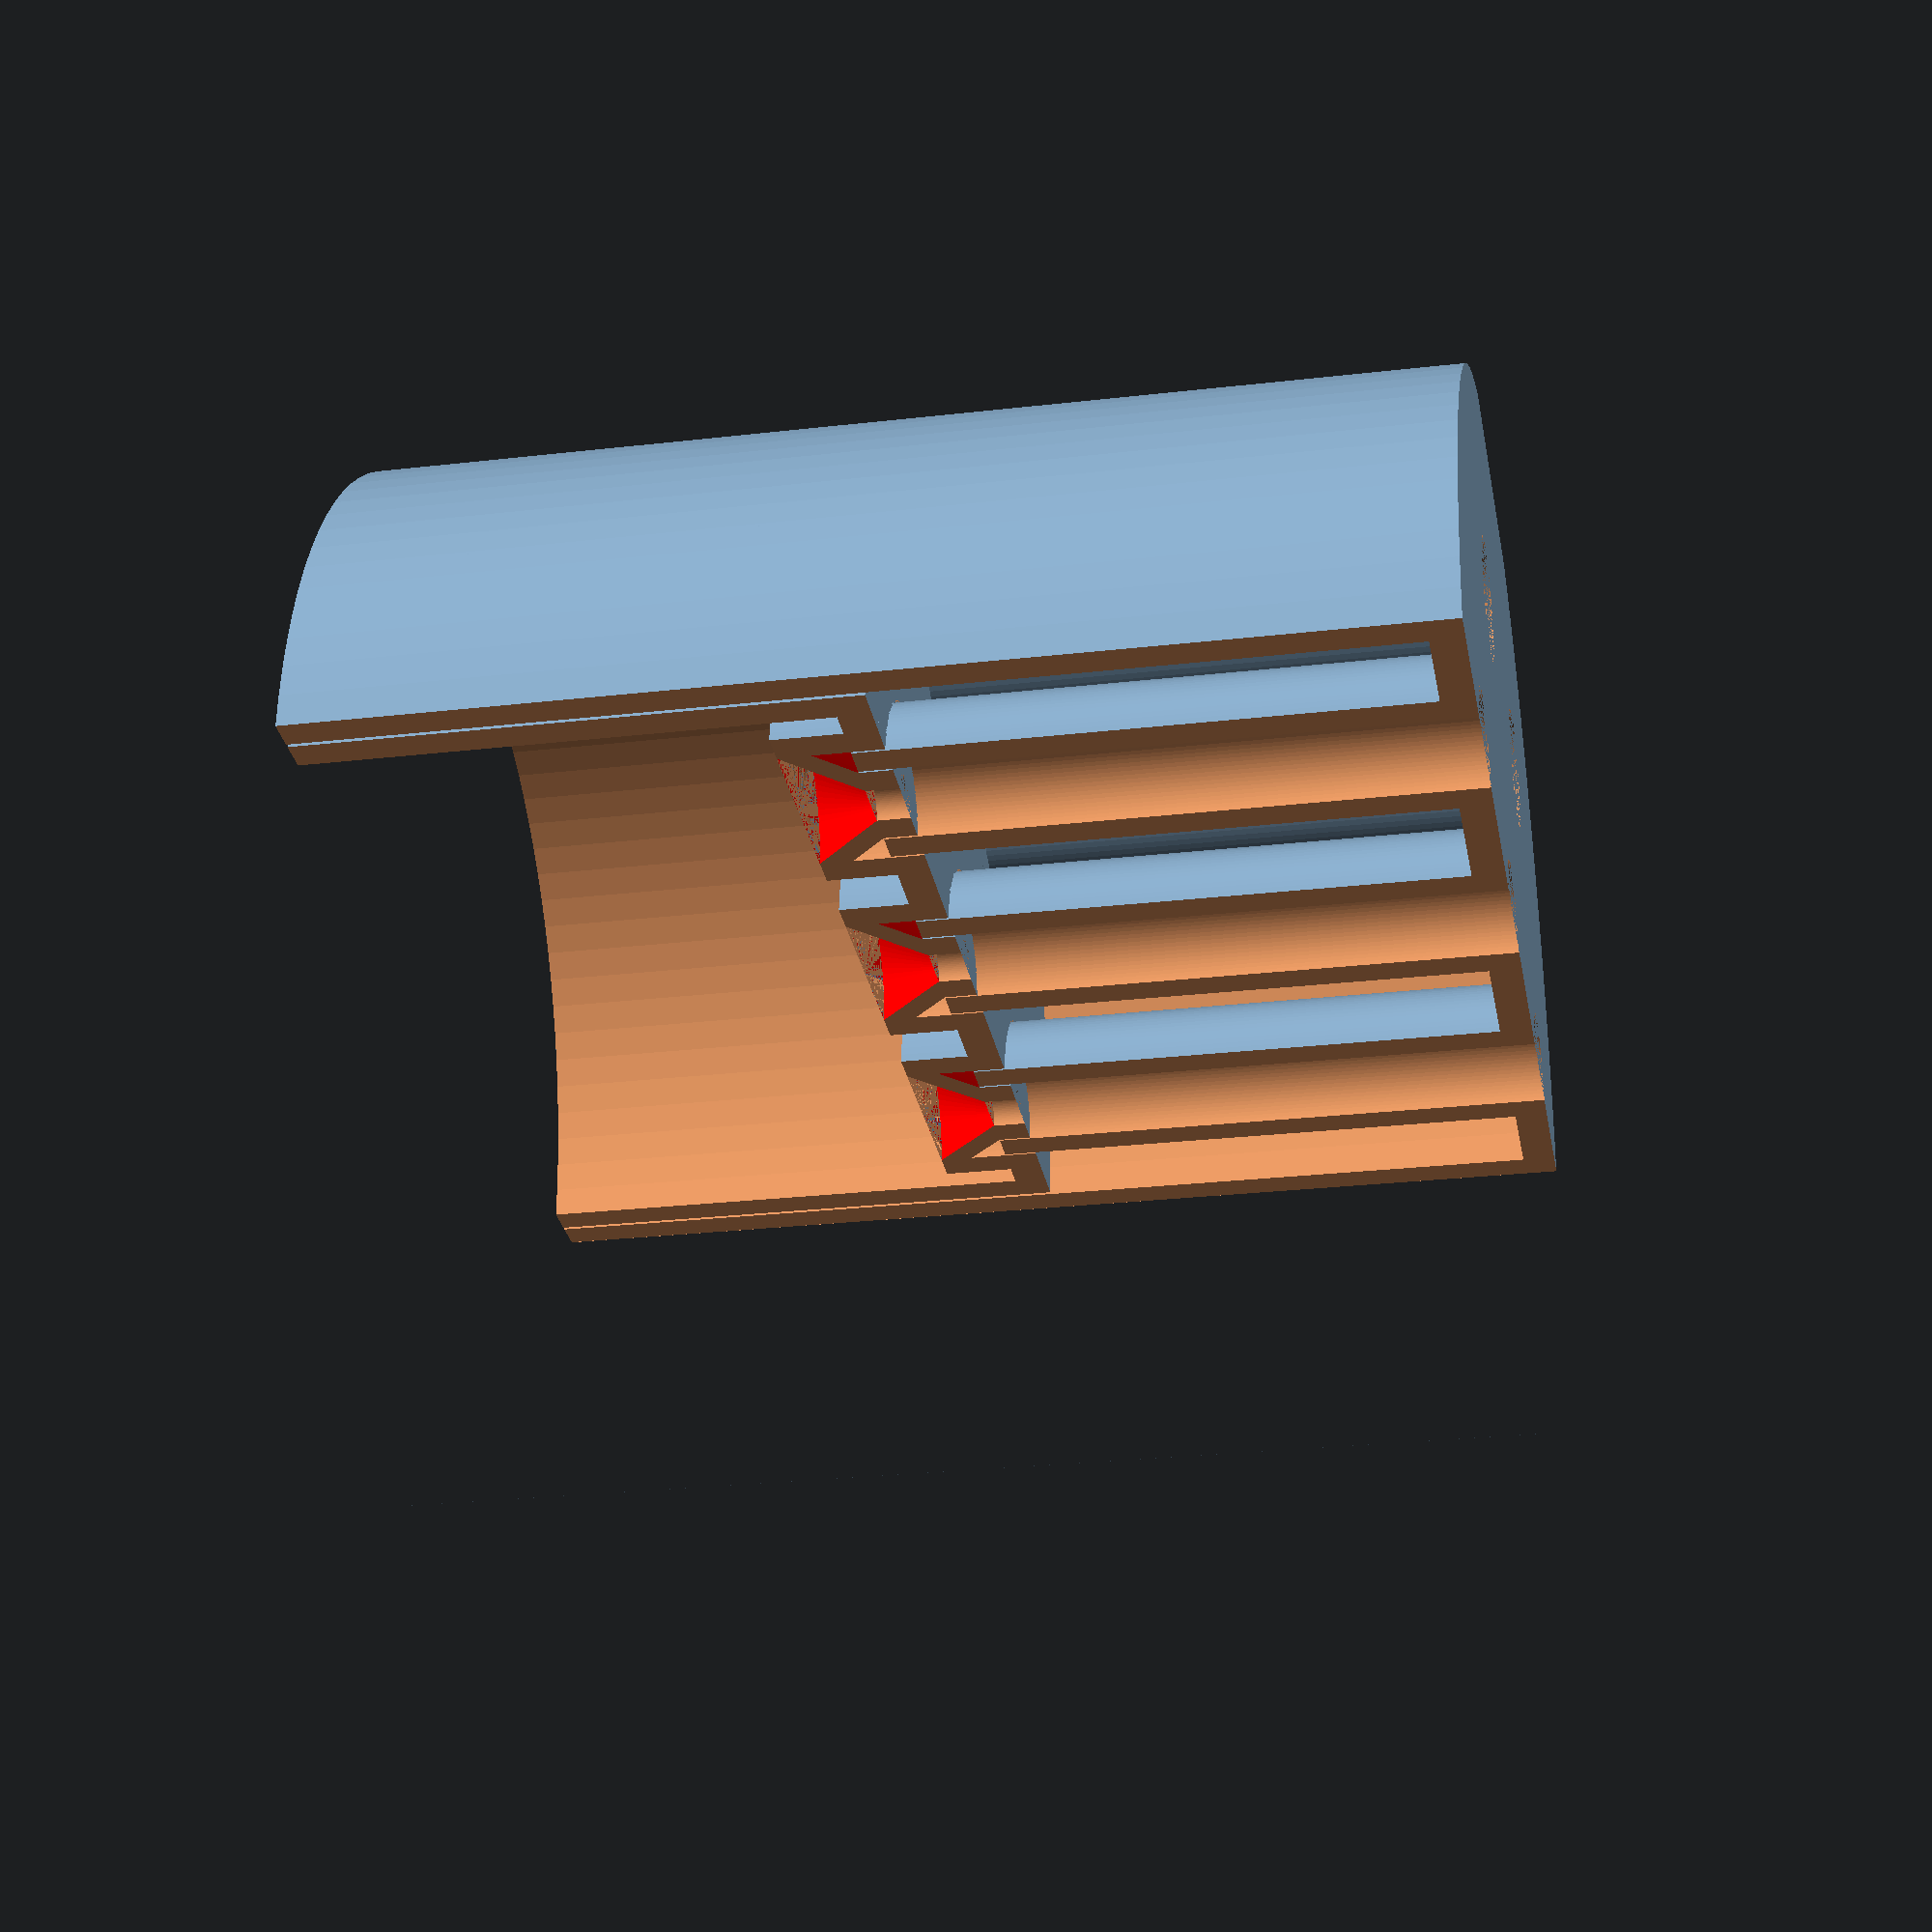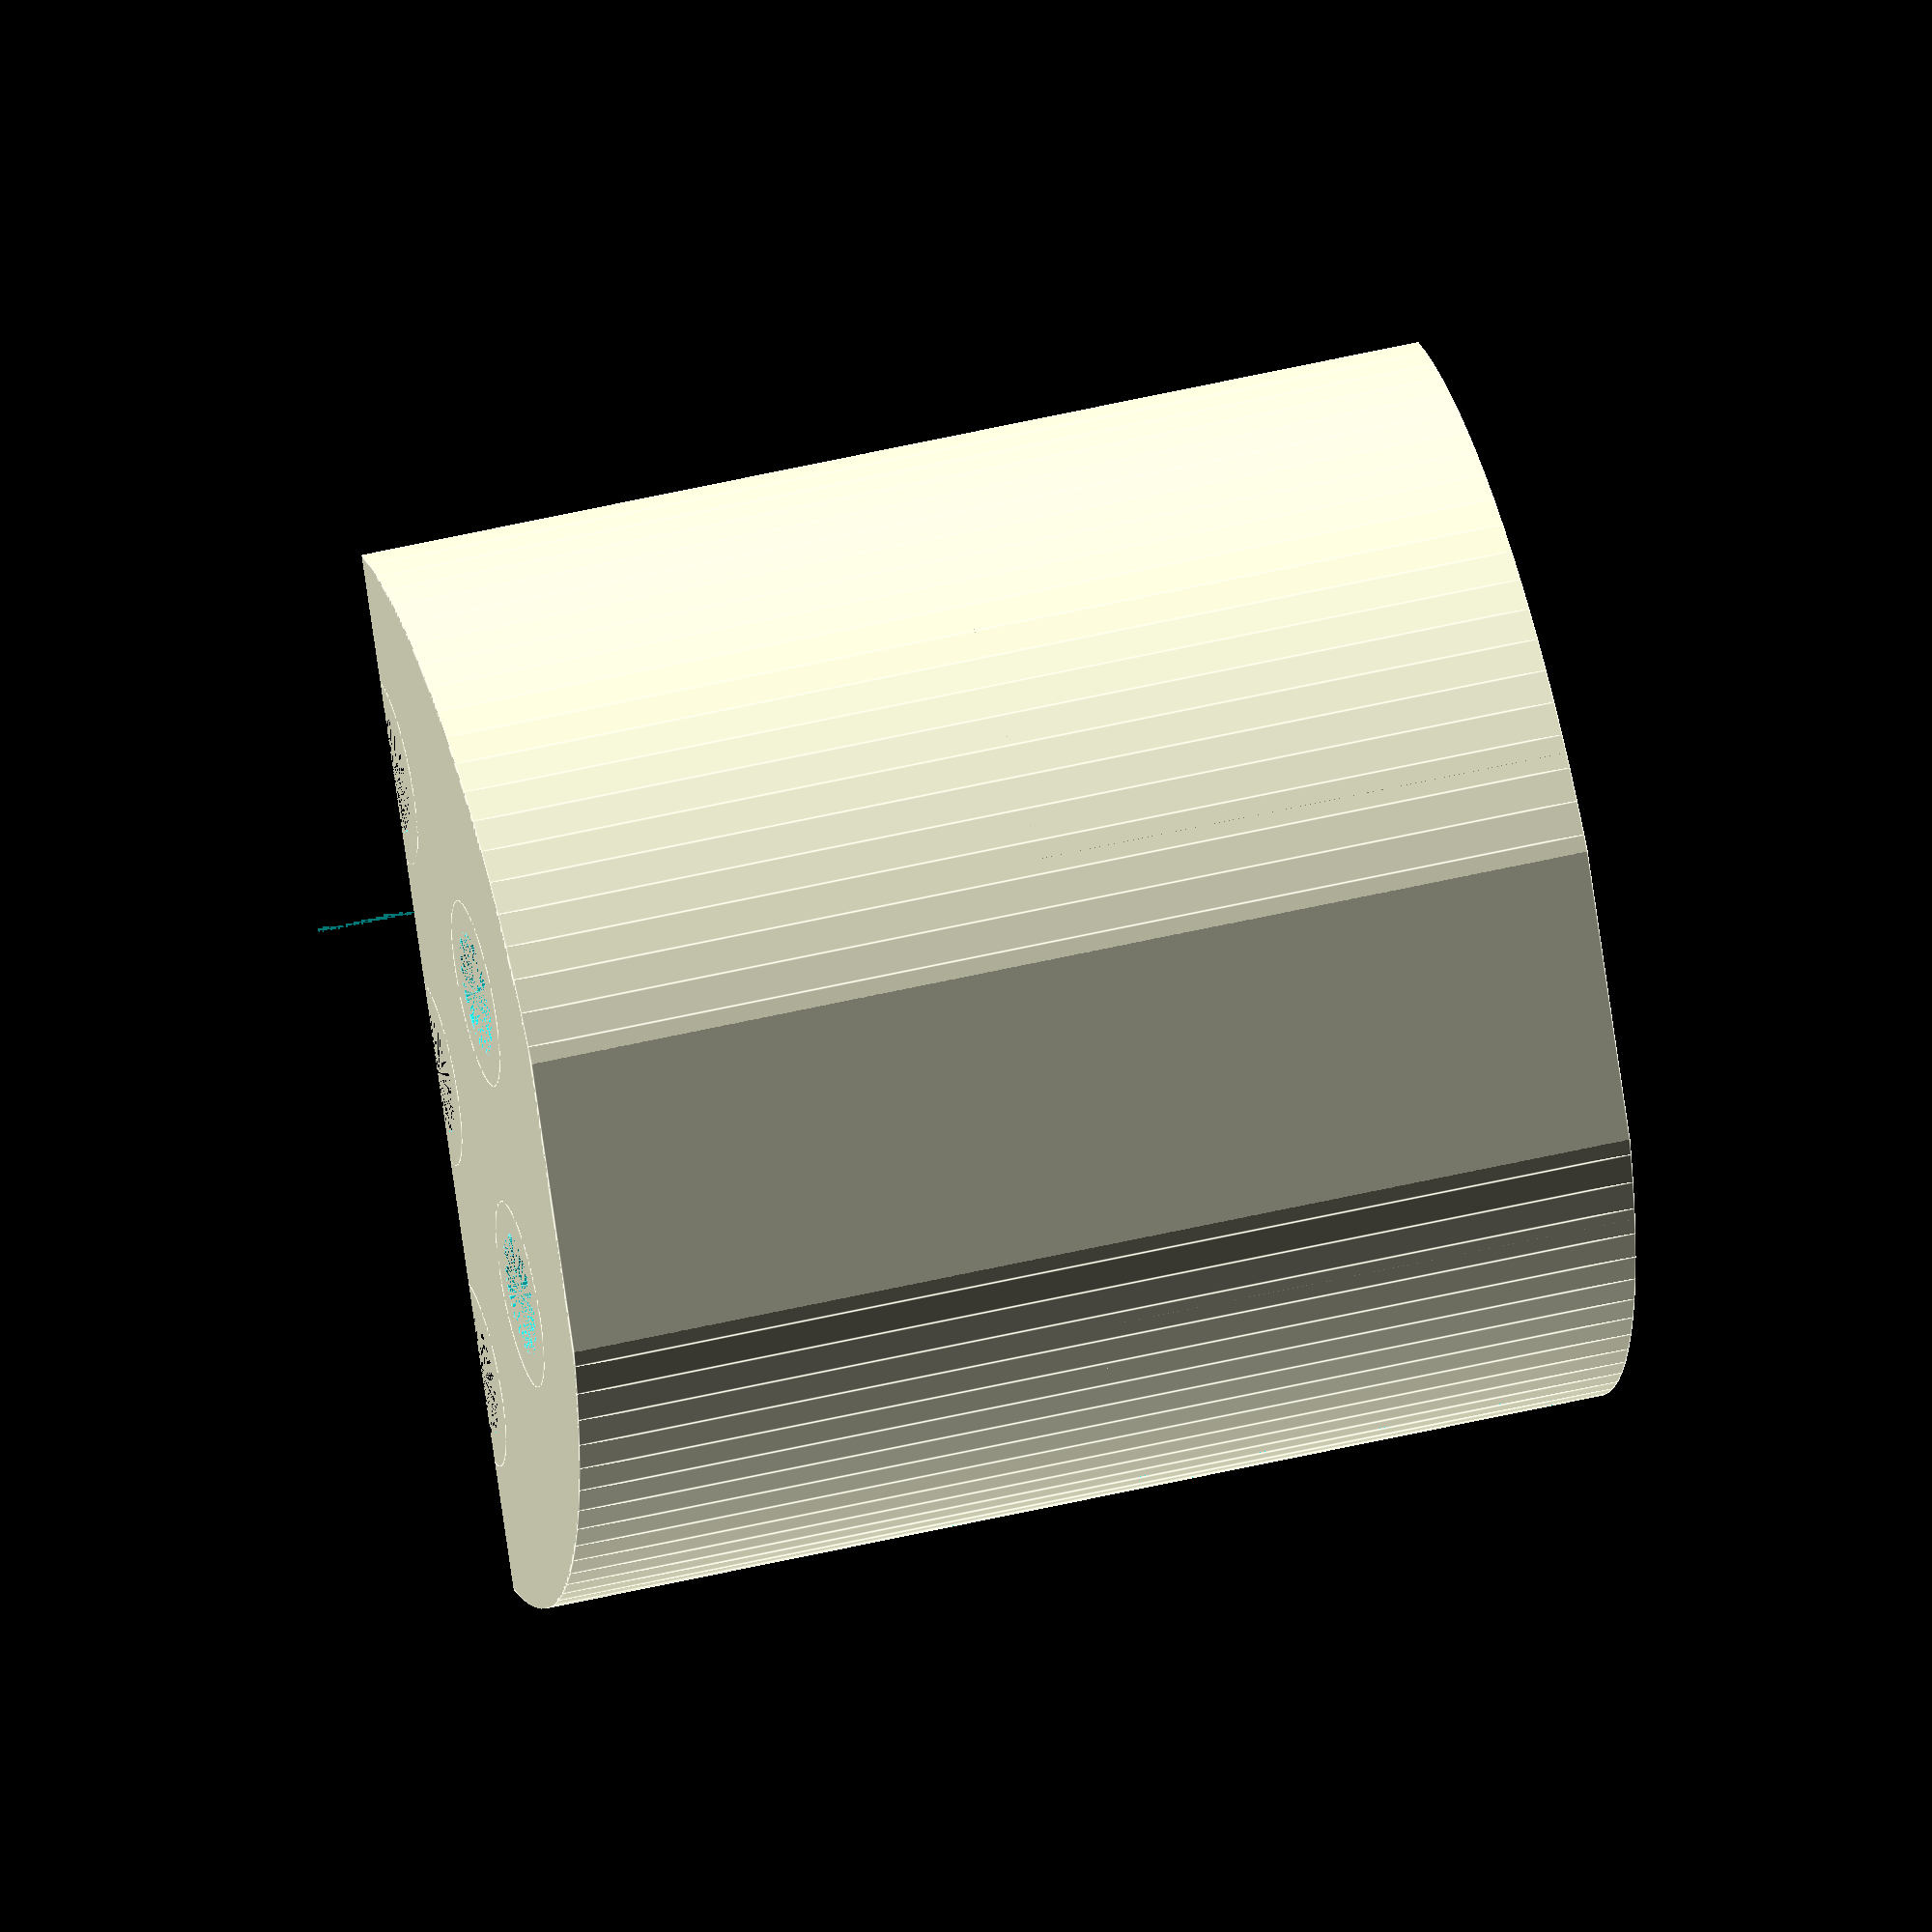
<openscad>
realH = 50;
fakeH = 100;
thickness= 3;
l=2;
diameter = 100;

drainId = 5;
tolerance = 0.4;

nHoles = 6;

drainOd = drainId + thickness * 4 + tolerance * 2;


$fn=100;

twoThickness = thickness * 2;
inDiam = diameter - twoThickness;

difference(){
    pot();

    //slice for viewing
    translate([0,0,-0.5])
    cube([diameter*2,diameter/2,fakeH+1]);
}

difference(){
    translate([thickness,thickness,-realH+fakeH])
    inPot();

    //slice for viewing
    translate([0,0,-0.5])
    cube([diameter*2,diameter/2,fakeH+1]);
}


module pot(){
    difference(){
        dcylinder(h = fakeH, d = diameter,s = l);
        
        translate([thickness,thickness,thickness])
            dcylinder(h = fakeH, d = inDiam, s= l);

        //draining holes
        translate([diameter/2,diameter/2,-tolerance/2]){
            cylinder(h = thickness+tolerance, d = drainOd-thickness);


            for (i=[0:nHoles-1]){
                rotate([0,0,i*360/nHoles])
                translate([(inDiam-tolerance*2-thickness*2)/3,0,0])
                cylinder(h = thickness+tolerance, d = drainOd-thickness);
            }
        }
    }

    translate([diameter/2,diameter/2,0]){
        drain_downpipe();

        for (i=[0:nHoles-1]){
            rotate([0,0,i*360/nHoles])
                translate([(inDiam-tolerance*2-thickness*2)/3,0,0])
            drain_downpipe();
        }
    }
}

module drain_downpipe(){
    difference(){
        cylinder(d=drainOd - tolerance, h = fakeH-realH + thickness);
        cylinder(d=drainId+thickness * 2 + tolerance , h = fakeH-realH + thickness);
    }
}

module inPot(){
    //pot with hole
    difference(){
        translate([tolerance,tolerance,0])
        dcylinder(h = realH, d = inDiam-tolerance*2,s = l);

        translate([thickness+tolerance,thickness+tolerance,thickness])
            dcylinder(h = realH, d = inDiam - twoThickness -tolerance*2, s= l);


        //drain hole

        
        translate([inDiam/2,inDiam/2,-tolerance/2]){
            cylinder(h = thickness+tolerance*2, d = drainOd);

            
            for (i=[0:nHoles-1]){
                rotate([0,0,i*360/nHoles])
                translate([(inDiam-tolerance*2-thickness*2)/3,0,0])
                cylinder(h = thickness+tolerance*2, d = drainOd);
            }
        }
        
    }

    translate([inDiam/2,inDiam/2,0]){
        drain_connector();
    
        for (i=[0:nHoles-1]){
            rotate([0,0,i*360/nHoles])
            translate([(inDiam-tolerance*2-thickness*2)/3,0,0])
            drain_connector();
        }
    }
}

module drain_connector(){
    //V
    color("red")
    translate([0,0,thickness])
    difference() {
        cylinder(d1=drainId + thickness*2, d2 = drainOd+ thickness*2, h = (drainOd -drainId)/2);
        cylinder(d1=drainId, d2= drainOd, h= (drainOd -drainId)/2);
    }

    //Drain outer neck
    difference(){
        cylinder(d=drainOd+thickness*2, h = (drainOd -drainId)/2 + thickness);
        cylinder(d=drainOd, h = (drainOd -drainId)/2 + thickness);
    }

    //Drain inner neck
    difference() {
        cylinder(d= drainId + thickness*2 , h = thickness);
        cylinder(d= drainId, h=thickness);
    }
}

module dcylinder(d,h,s){
    intersection(){
        translate([d/2,d/2,0])
        cylinder(h=h,d=d);
        cube([d,d-s,h]);
    }
}
</openscad>
<views>
elev=206.1 azim=176.7 roll=79.6 proj=p view=solid
elev=311.2 azim=302.5 roll=255.0 proj=o view=edges
</views>
